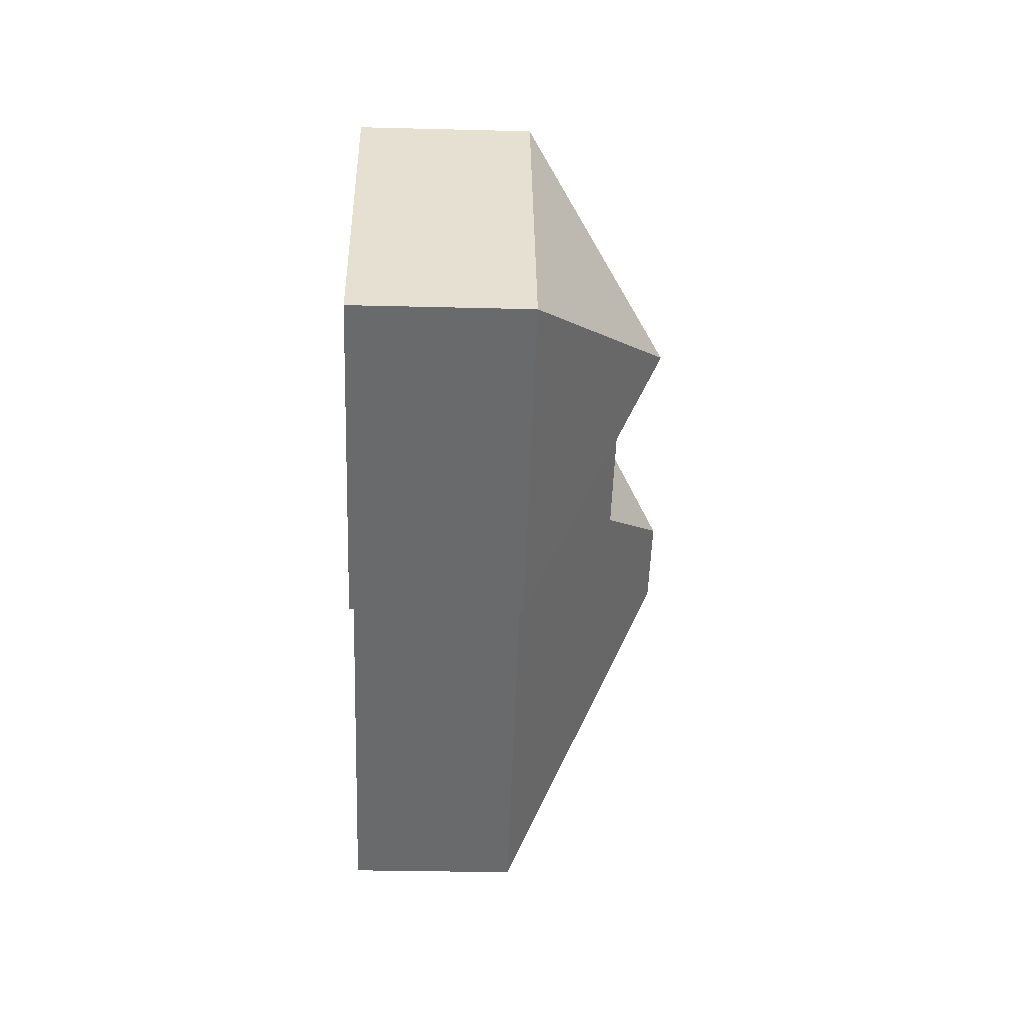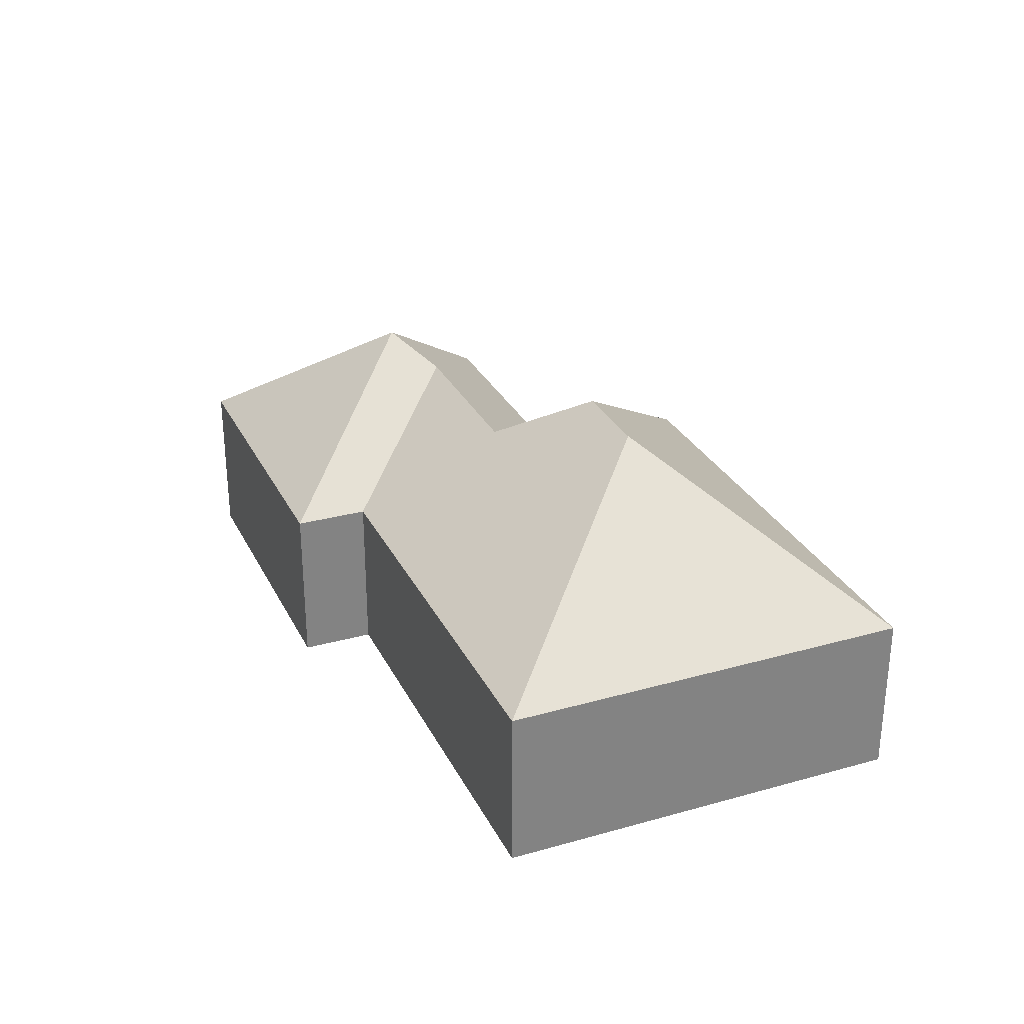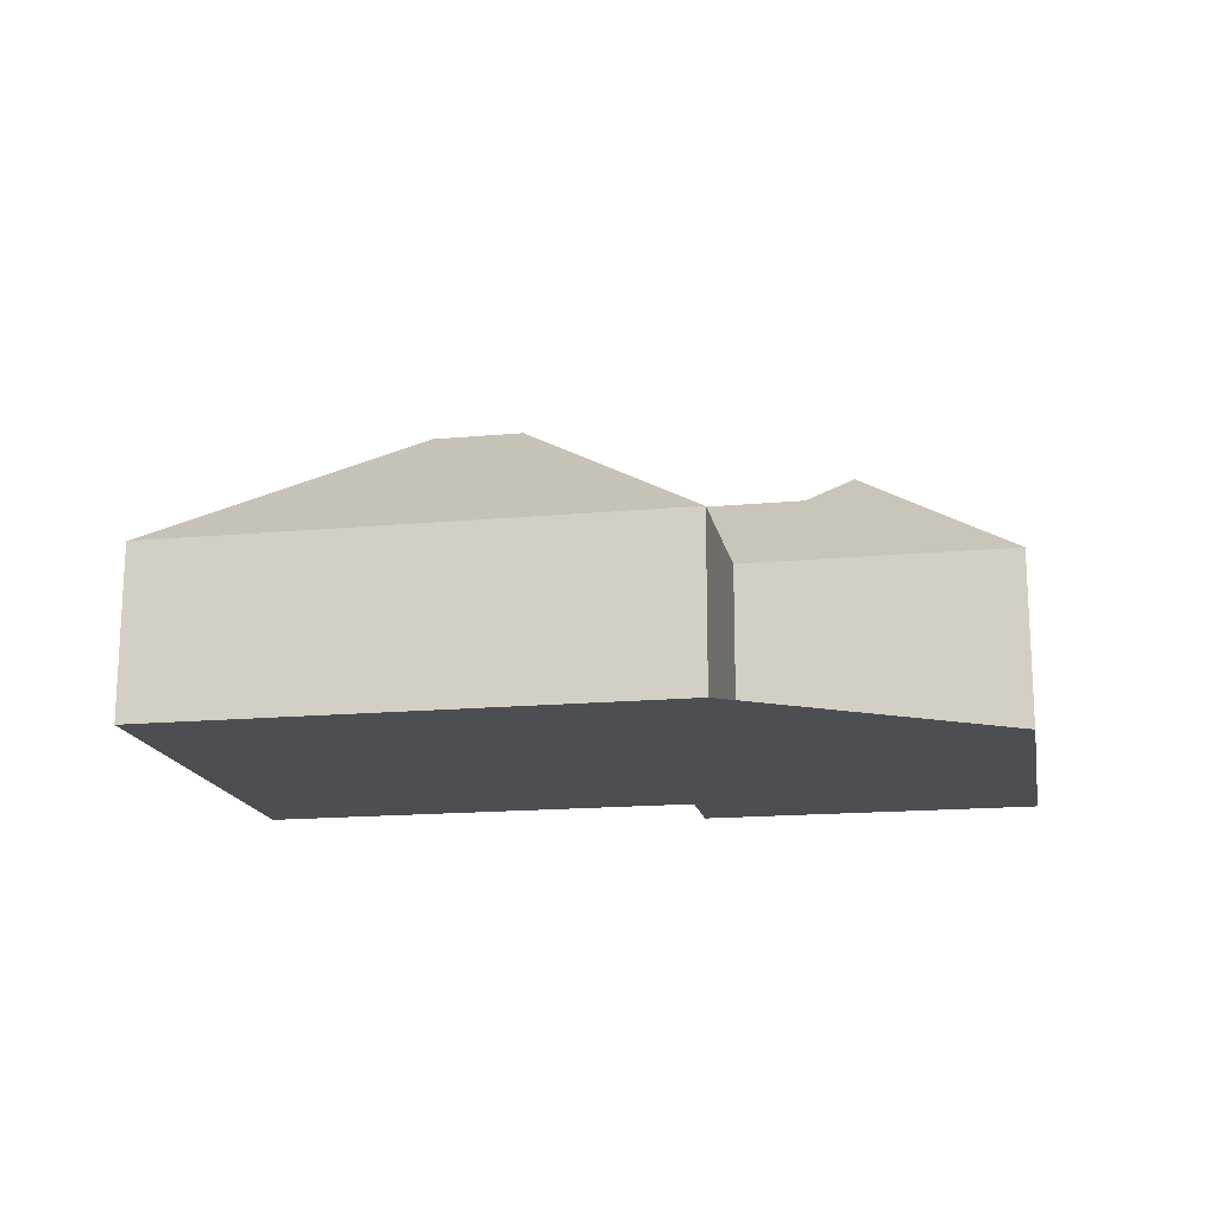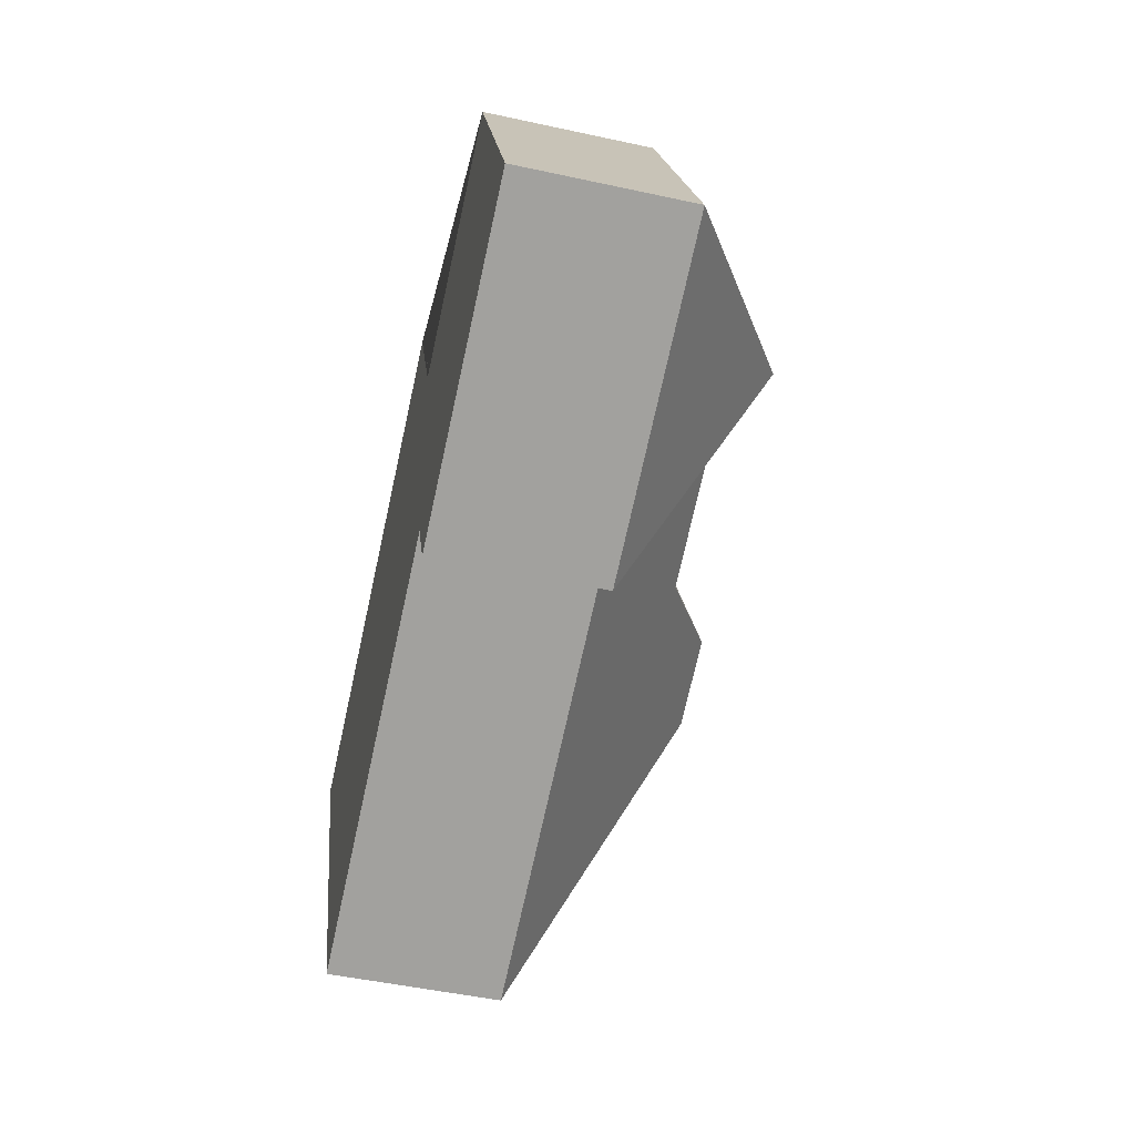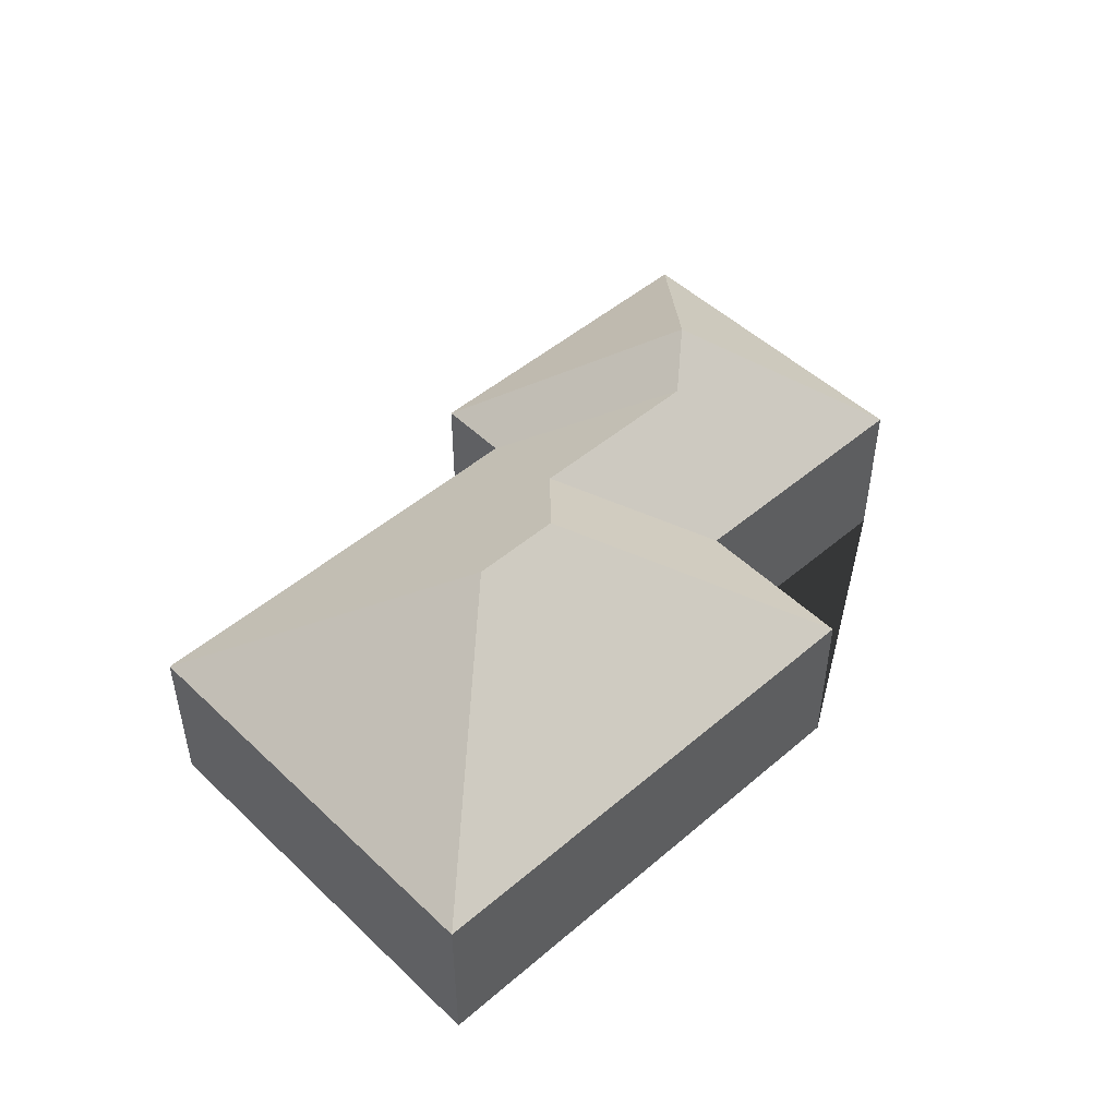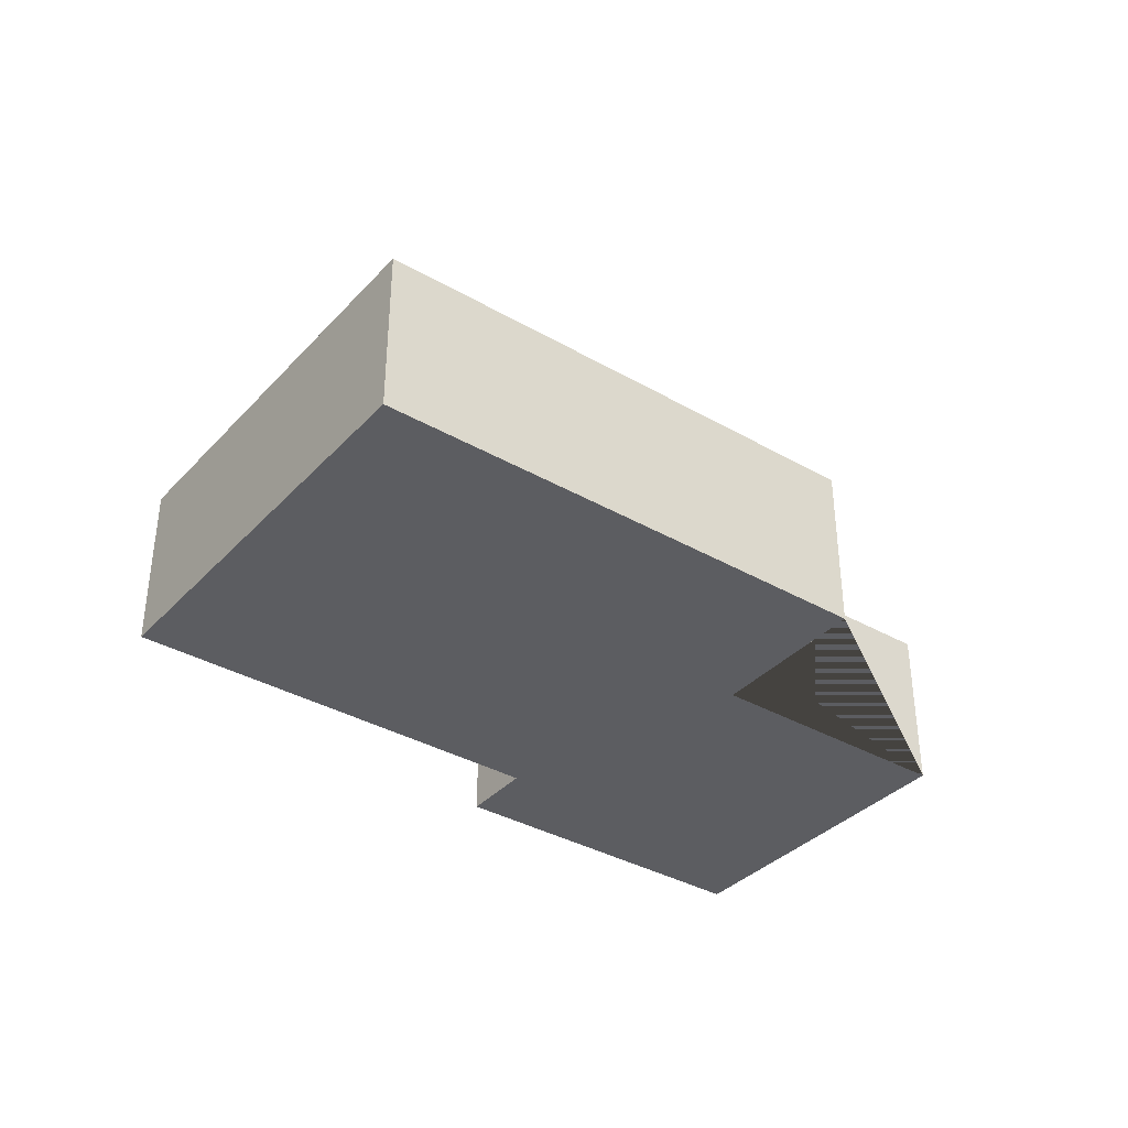
<metadata>
{"format":"obj","ext":"obj","renderer":"f3d","projection":"perspective","resolution":1024,"background":"white","views":[{"elev":-30.3,"azim":87.9,"up":"+Z"},{"elev":29.4,"azim":-135.2,"up":"+Y"},{"elev":-16.6,"azim":-12.0,"up":"+Y"},{"elev":-49.7,"azim":76.5,"up":"+Z"},{"elev":48.8,"azim":-66.1,"up":"+Y"},{"elev":-36.3,"azim":-59.4,"up":"+Y"}]}
</metadata>
<code>
o CG10_500_043068_0015
v 372.9 75 -36.01
v 430.8 75 -175.4
v 333.5 134 -129.6
v 307.9 119.3 -121.1
v 264.2 75 -81.69
v 235.1 75 -13.65
v 277 75 -203
v 290.2 75 -233.9
v 231.2 119.1 -153.2
v 184.9 145 -132.1
v 147.4 145 -147.6
v 93.68 75 -279.3
v 20.39 75 -102.9
v 372.9 0 -36.01
v 430.8 0 -175.4
v 290.2 0 -233.9
v 277 0 -203
v 93.68 0 -279.3
v 20.39 0 -102.9
v 235.1 0 -13.65
v 264.2 0 -81.69
f 13 12 11
f 13 6 10 11
f 6 5 9 10
f 5 1 3 4 9
f 1 2 3
f 2 8 3
f 7 8 3 4
f 12 7 4 9 10 11
f 14 15 16 17 18 19 20 21
f 1 14 15 2
f 2 15 16 8
f 8 16 17 7
f 7 17 18 12
f 12 18 19 13
f 13 19 20 6
f 6 20 21 5
f 5 21 14 1

</code>
